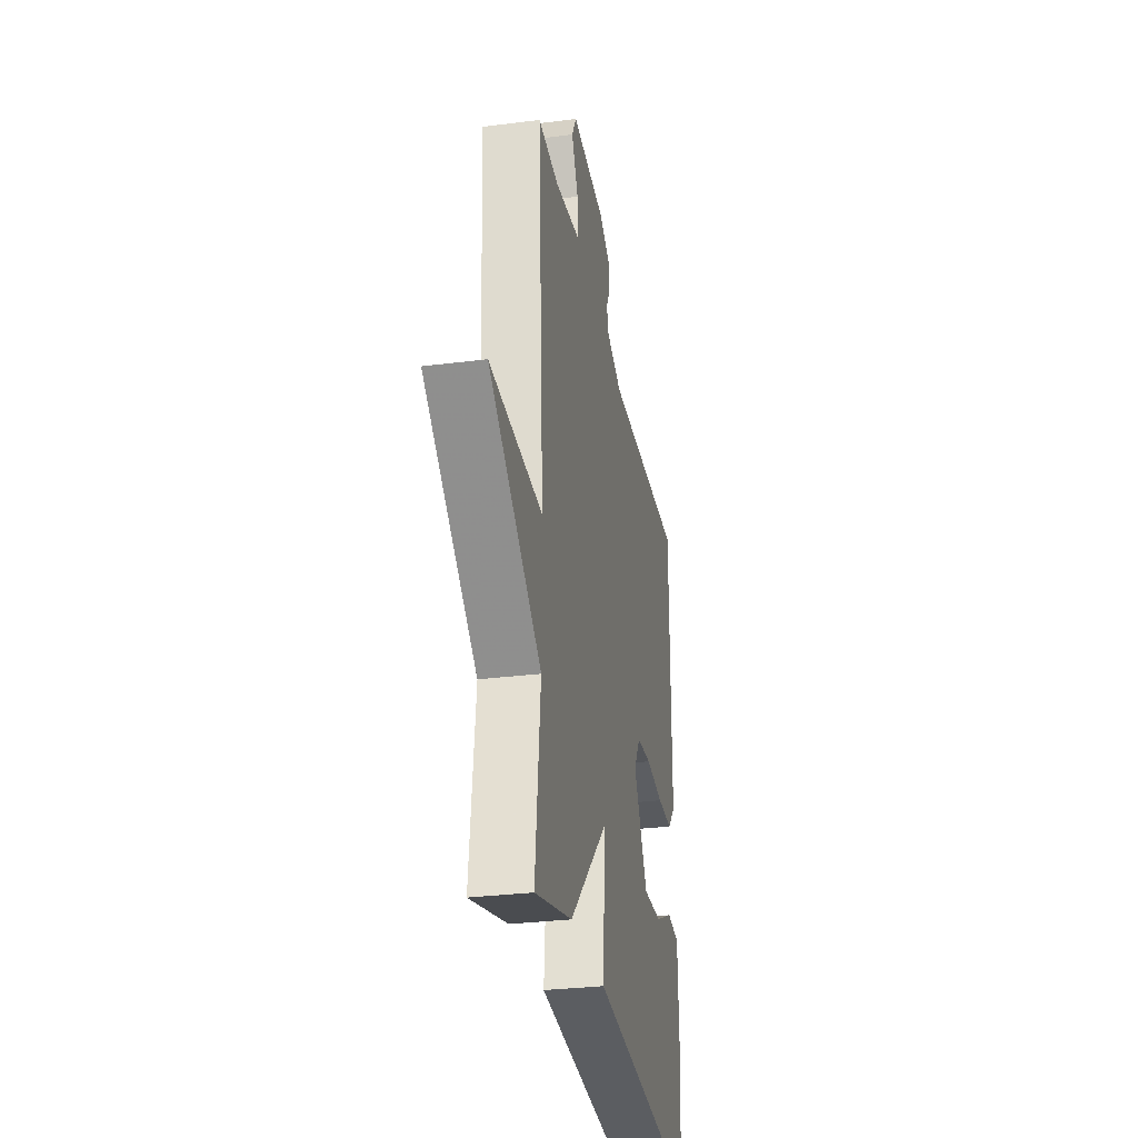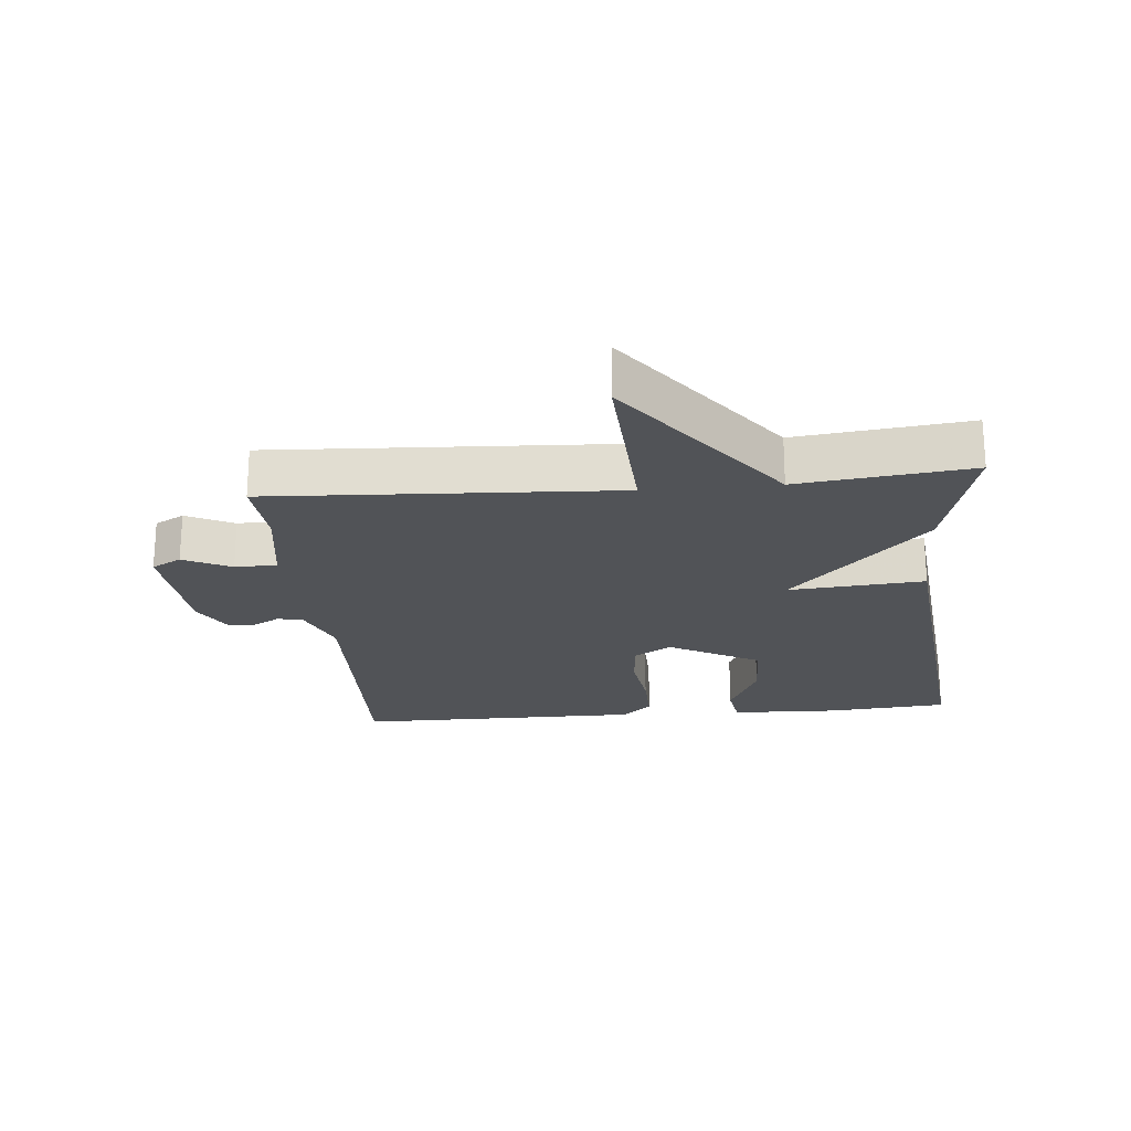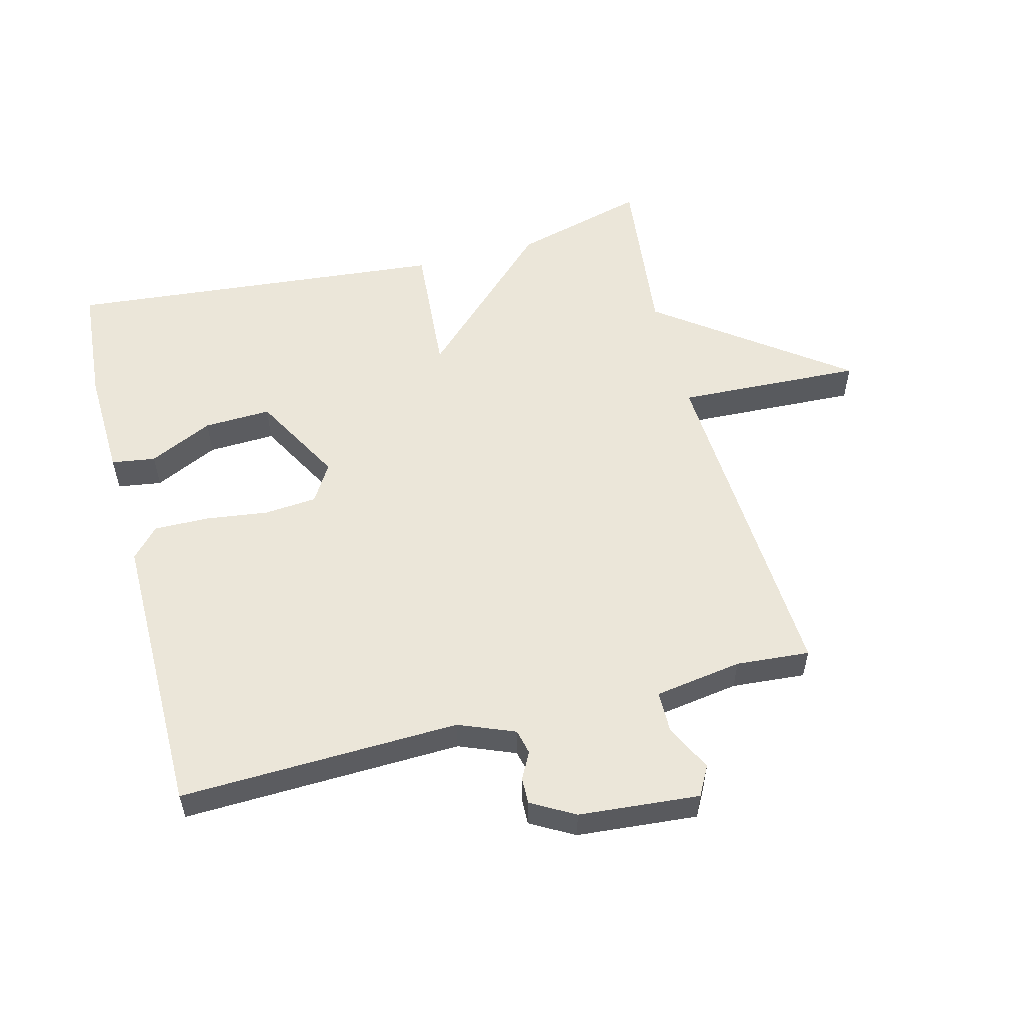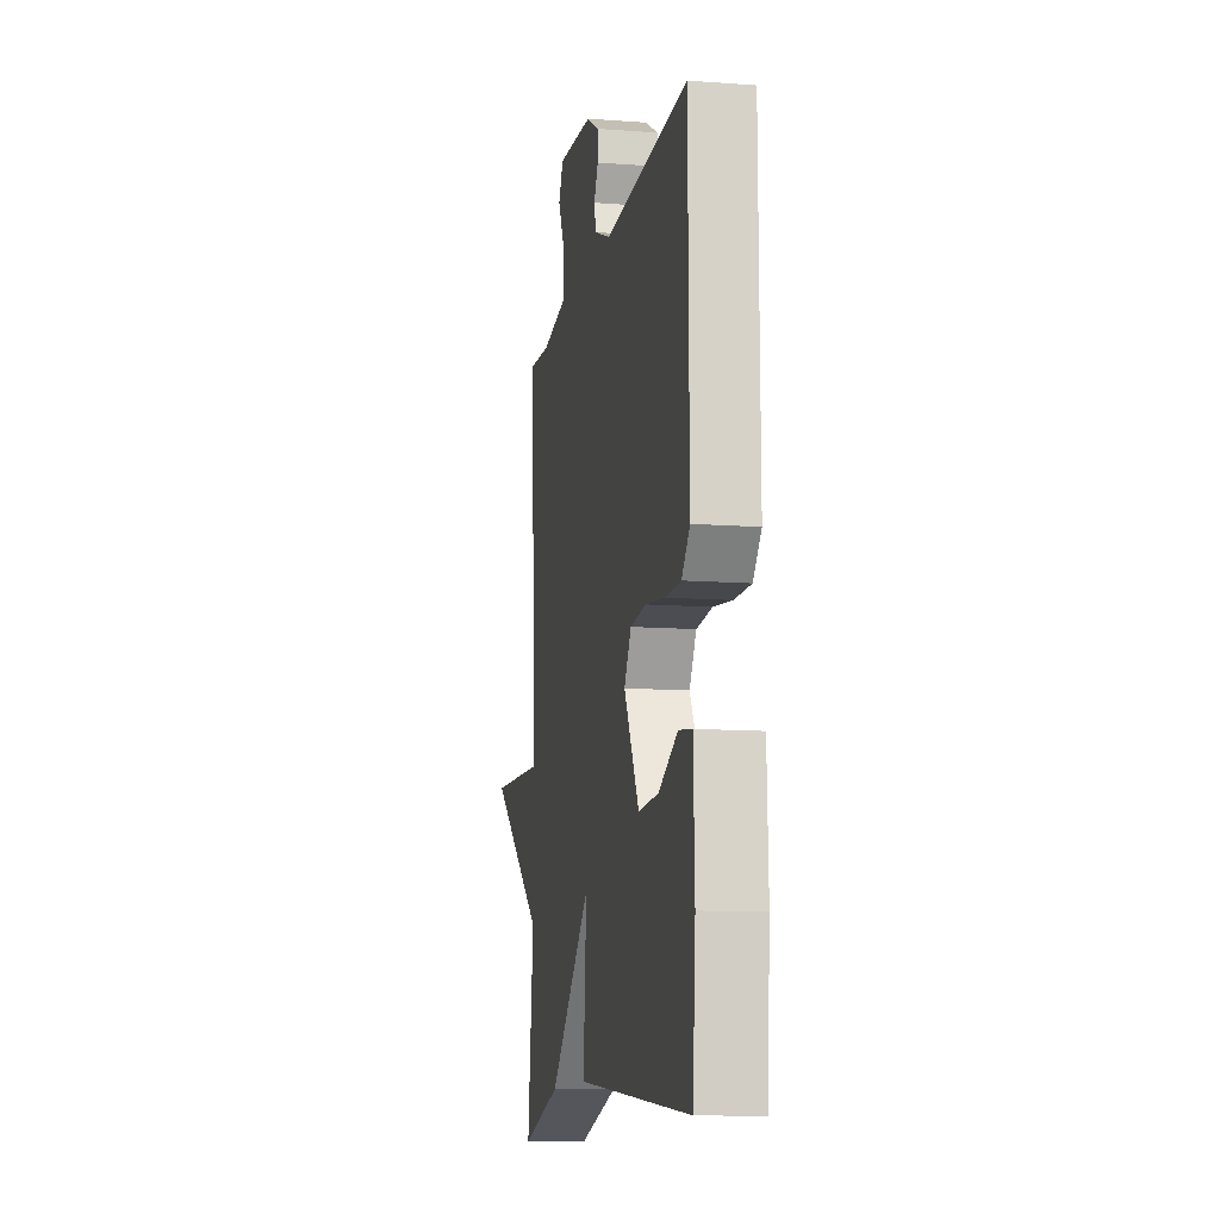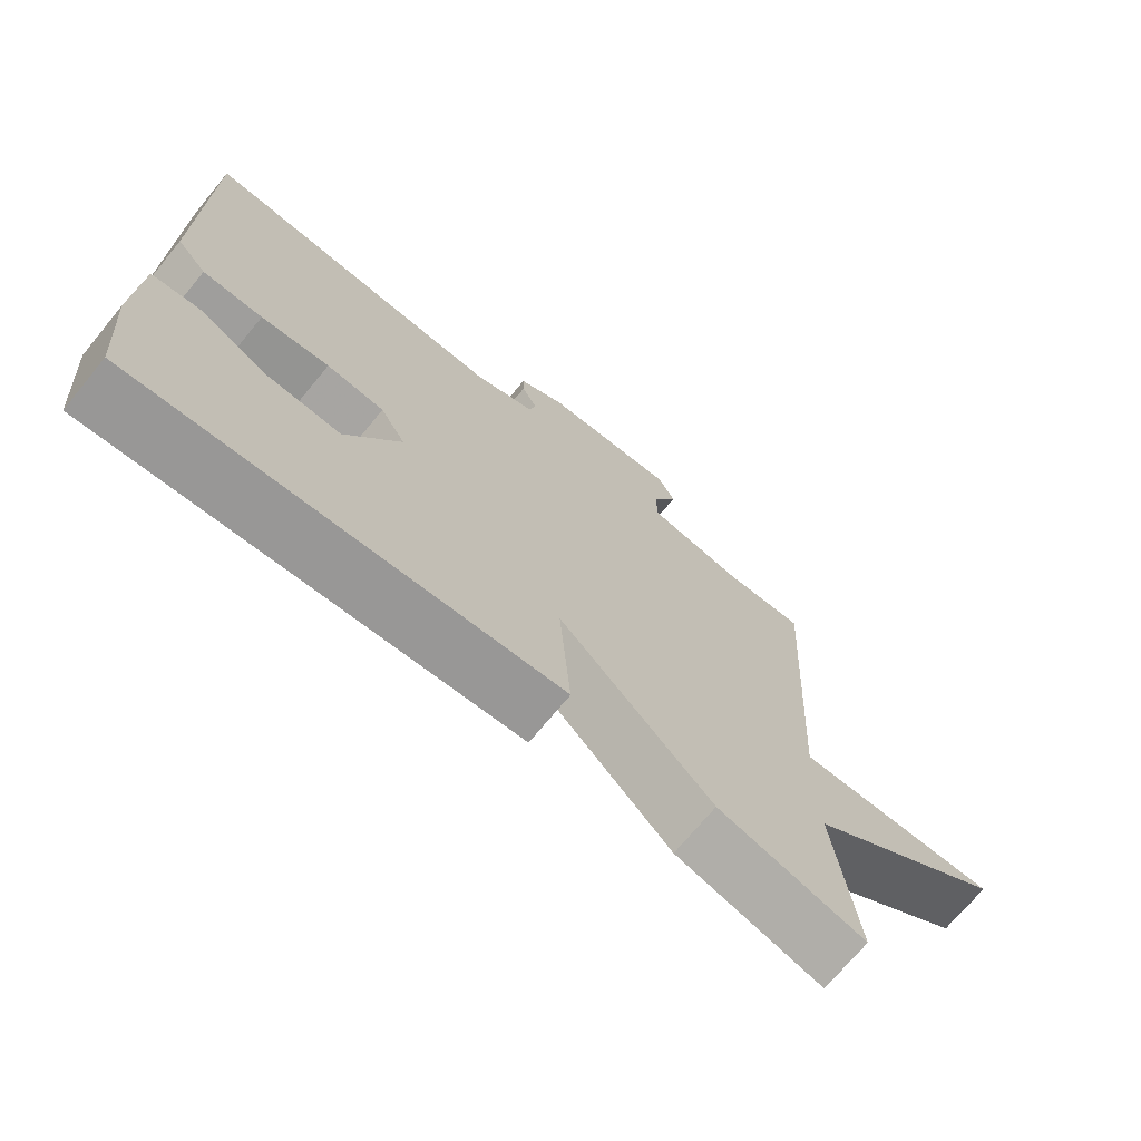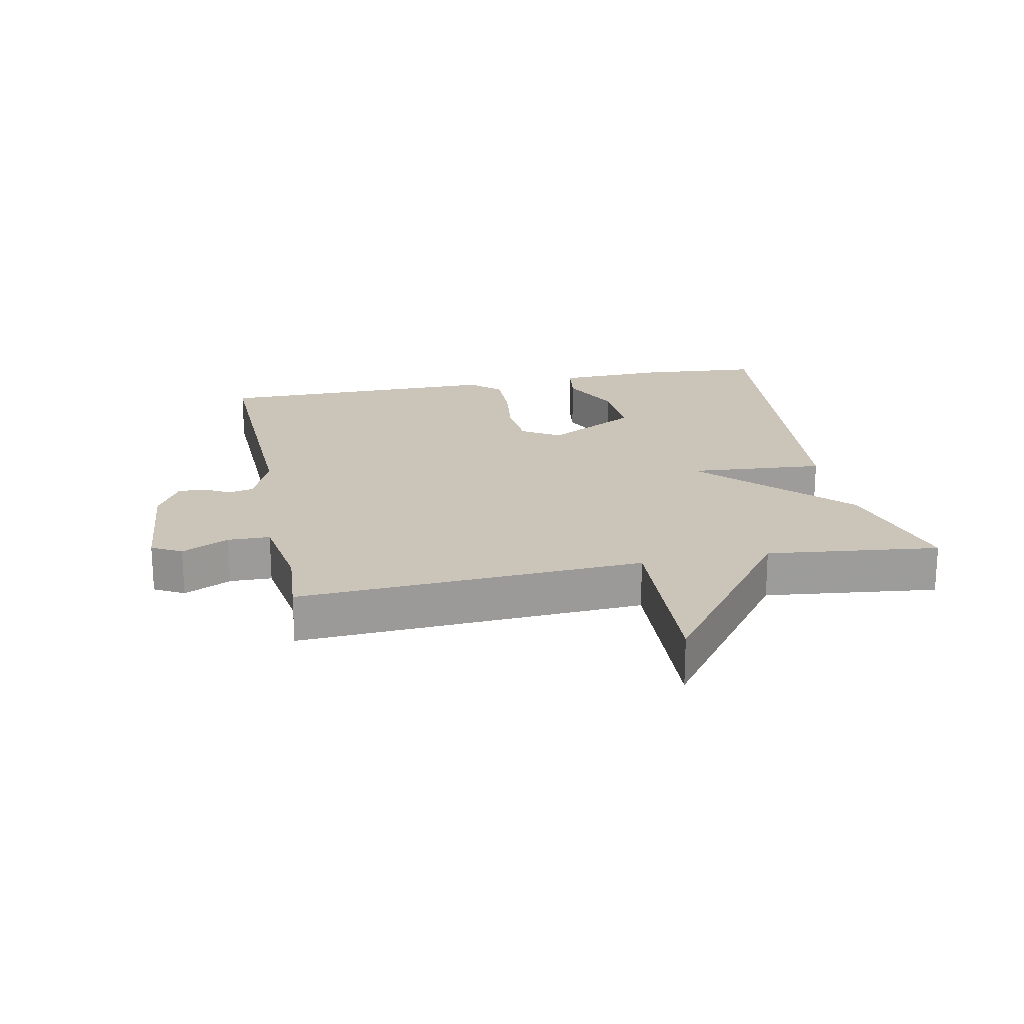
<metadata>
{"format":"obj","ext":"obj","renderer":"f3d","projection":"perspective","resolution":1024,"background":"white","views":[{"elev":-30.1,"azim":100.6,"up":"+Z"},{"elev":-22.0,"azim":95.5,"up":"+Y"},{"elev":55.3,"azim":-14.5,"up":"+Y"},{"elev":-11.7,"azim":-100.2,"up":"+Z"},{"elev":-71.4,"azim":-39.5,"up":"+Z"},{"elev":20.4,"azim":78.7,"up":"+Y"}]}
</metadata>
<code>
v -0.5 0.07 -0.5
v -0.515 0.07 -0.315
v -0.509 0.07 -0.145
v -0.441 0.07 -0.135
v -0.342 0.07 -0.182
v -0.238 0.07 -0.186
v -0.16 0.07 -0.045
v -0.196 0.07 0.014
v -0.278 0.07 0.021
v -0.375 0.07 0.008
v -0.46 0.07 0.007
v -0.502 0.07 0.053
v -0.5 0.07 0.5
v -0.067 0.07 0.486
v 0.02 0.07 0.521
v 0.029 0.07 0.56
v 0.007 0.07 0.601
v 0.006 0.07 0.642
v 0.073 0.07 0.68
v 0.26 0.07 0.696
v 0.285 0.07 0.65
v 0.249 0.07 0.577
v 0.25 0.07 0.512
v 0.386 0.07 0.491
v 0.5 0.07 0.5
v 0.47 0.07 -0.034
v 0.758 0.07 -0.021
v 0.47 0.07 -0.234
v 0.5 0.07 -0.5
v 0.293 0.07 -0.444
v 0.077 0.07 -0.234
v 0.093 0.07 -0.444
v -0.5 0 -0.5
v -0.515 0 -0.315
v -0.509 0 -0.145
v -0.441 0 -0.135
v -0.342 0 -0.182
v -0.238 0 -0.186
v -0.16 0 -0.045
v -0.196 0 0.014
v -0.278 0 0.021
v -0.375 0 0.008
v -0.46 0 0.007
v -0.502 0 0.053
v -0.5 0 0.5
v -0.067 0 0.486
v 0.02 0 0.521
v 0.029 0 0.56
v 0.007 0 0.601
v 0.006 0 0.642
v 0.073 0 0.68
v 0.26 0 0.696
v 0.285 0 0.65
v 0.249 0 0.577
v 0.25 0 0.512
v 0.386 0 0.491
v 0.5 0 0.5
v 0.47 0 -0.034
v 0.758 0 -0.021
v 0.47 0 -0.234
v 0.5 0 -0.5
v 0.293 0 -0.444
v 0.077 0 -0.234
v 0.093 0 -0.444
f 31 32 1 2
f 28 29 30 31
f 26 27 28 31
f 24 25 26 31
f 23 24 31
f 22 23 31
f 20 21 22
f 19 20 22
f 18 19 22
f 17 18 22
f 16 17 22
f 15 16 22 31
f 14 15 31
f 12 13 14
f 11 12 14
f 10 11 14
f 9 10 14
f 8 9 14
f 7 8 14 31
f 6 7 31
f 5 6 31 2
f 2 3 4 5
f 34 33 64 63
f 63 62 61 60
f 63 60 59 58
f 63 58 57 56
f 63 56 55
f 63 55 54
f 54 53 52
f 54 52 51
f 54 51 50
f 54 50 49
f 54 49 48
f 63 54 48 47
f 63 47 46
f 46 45 44
f 46 44 43
f 46 43 42
f 46 42 41
f 46 41 40
f 63 46 40 39
f 63 39 38
f 34 63 38 37
f 37 36 35 34
f 1 33 34 2
f 2 34 35 3
f 3 35 36 4
f 4 36 37 5
f 5 37 38 6
f 6 38 39 7
f 7 39 40 8
f 8 40 41 9
f 9 41 42 10
f 10 42 43 11
f 11 43 44 12
f 12 44 45 13
f 13 45 46 14
f 14 46 47 15
f 15 47 48 16
f 16 48 49 17
f 17 49 50 18
f 18 50 51 19
f 19 51 52 20
f 20 52 53 21
f 21 53 54 22
f 22 54 55 23
f 23 55 56 24
f 24 56 57 25
f 25 57 58 26
f 26 58 59 27
f 27 59 60 28
f 28 60 61 29
f 29 61 62 30
f 30 62 63 31
f 31 63 64 32
f 32 64 33 1

</code>
